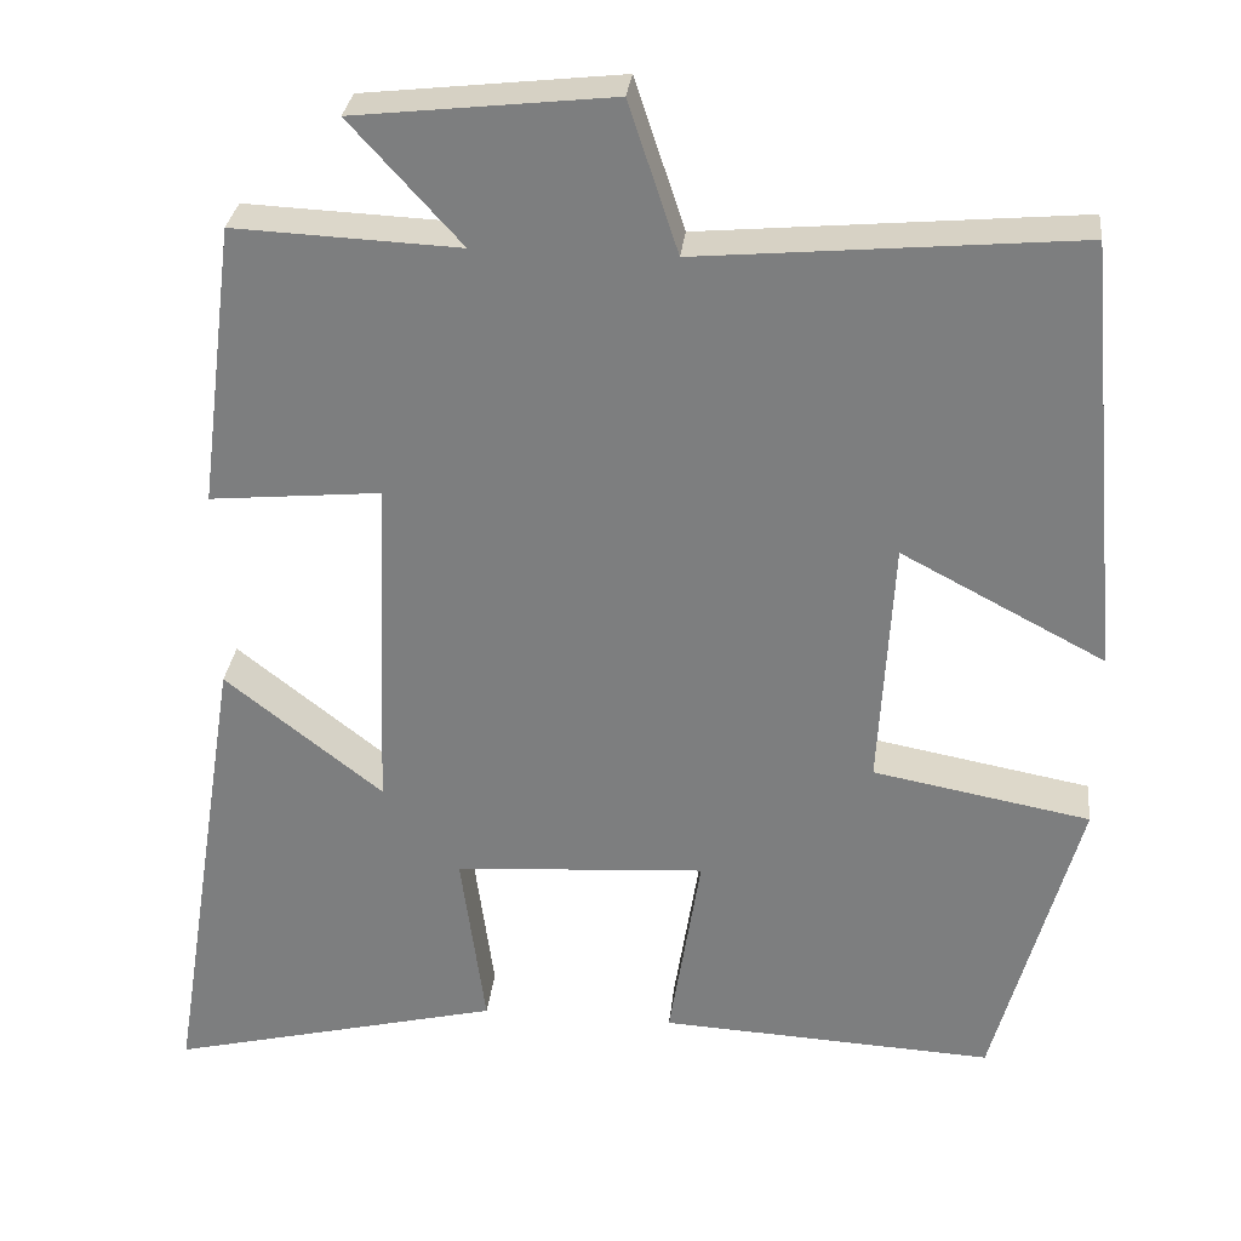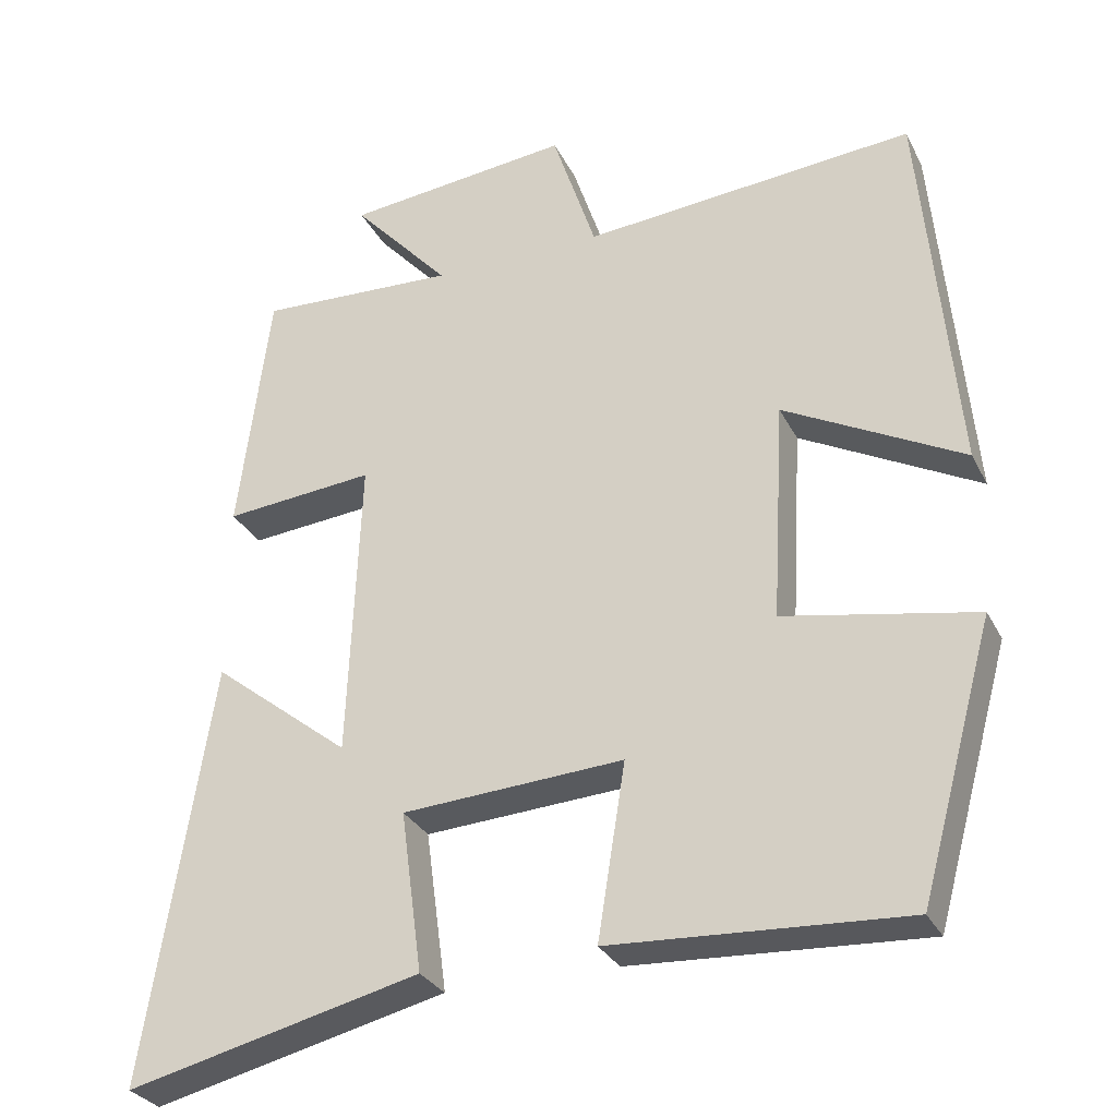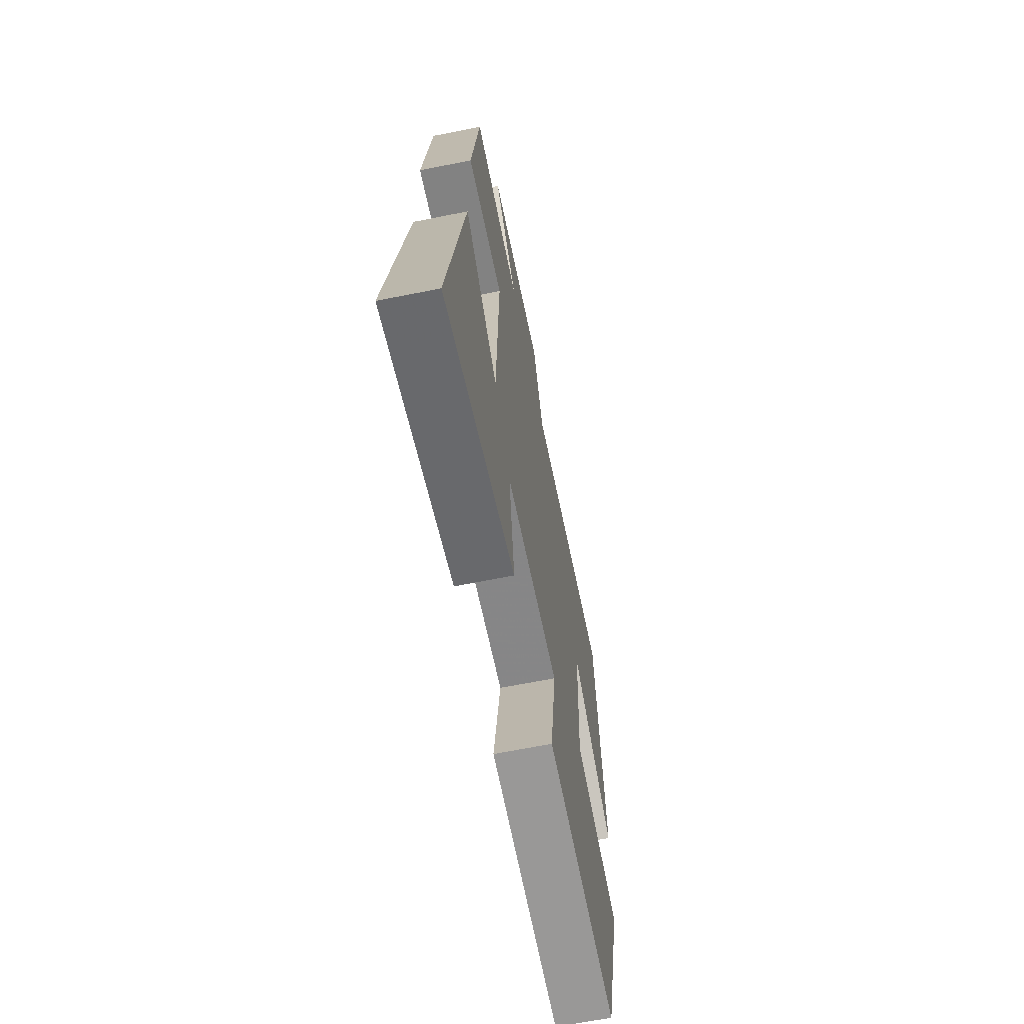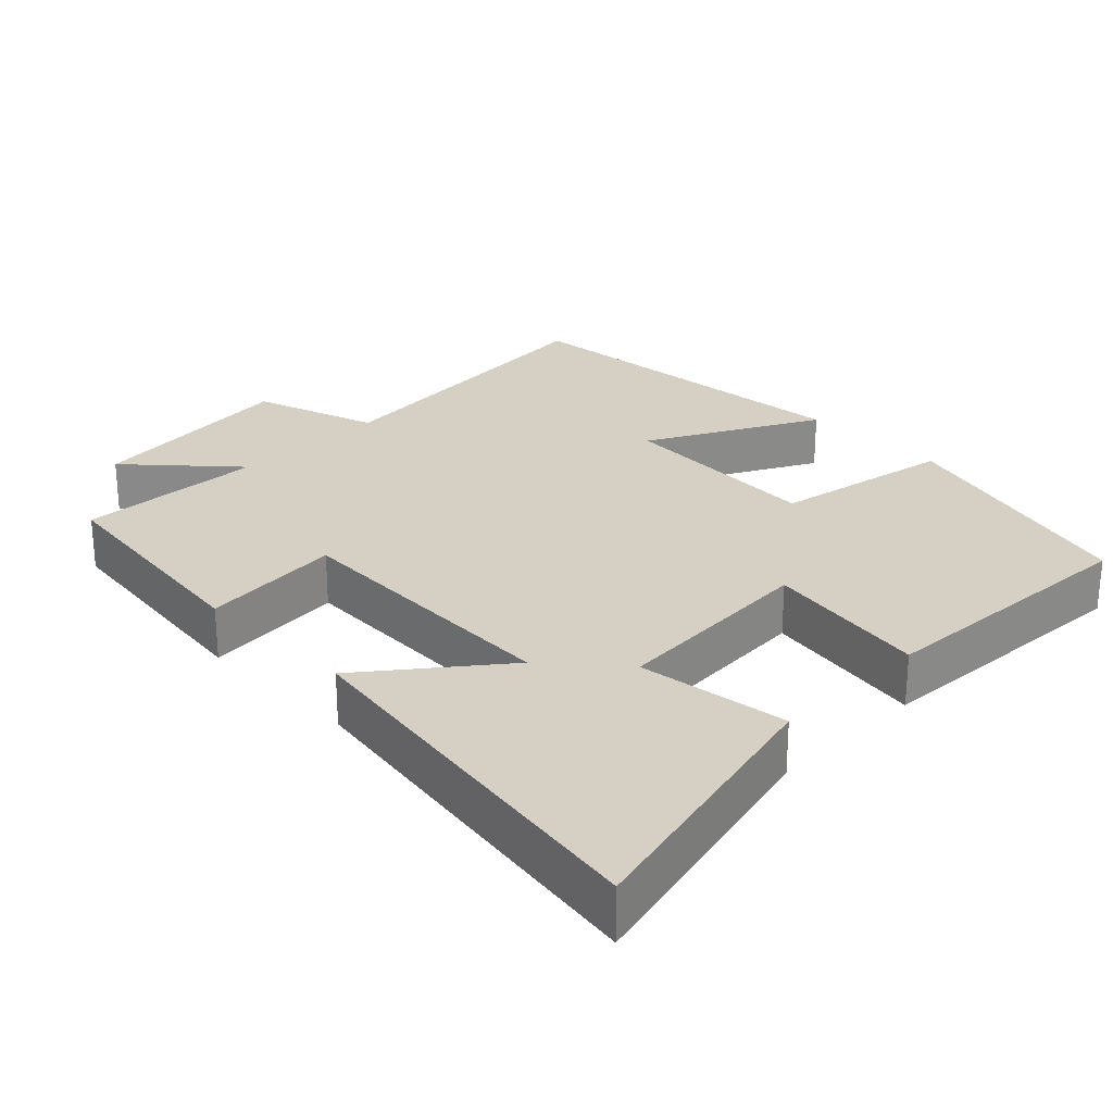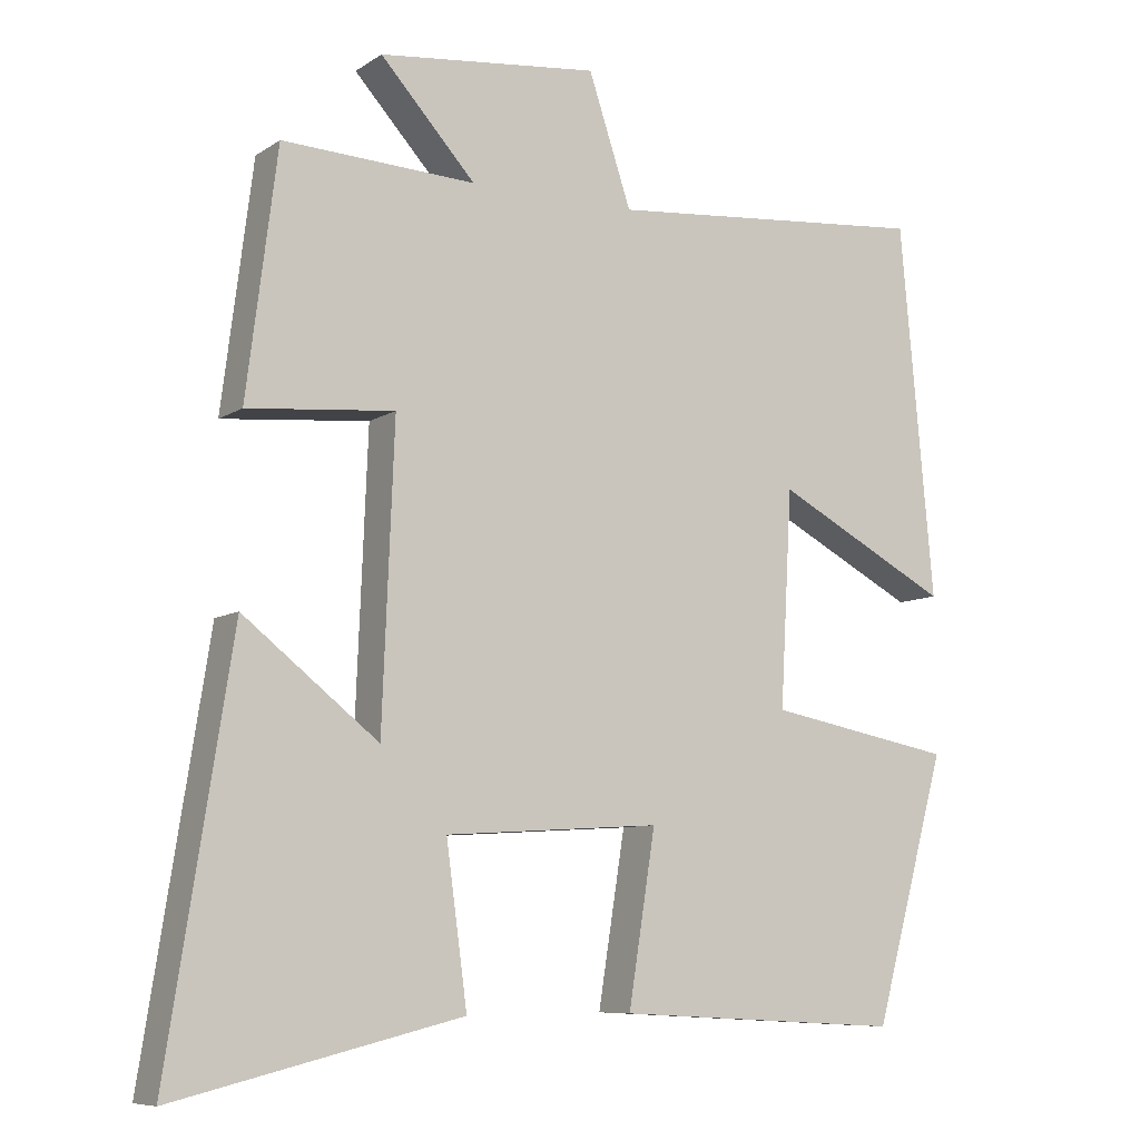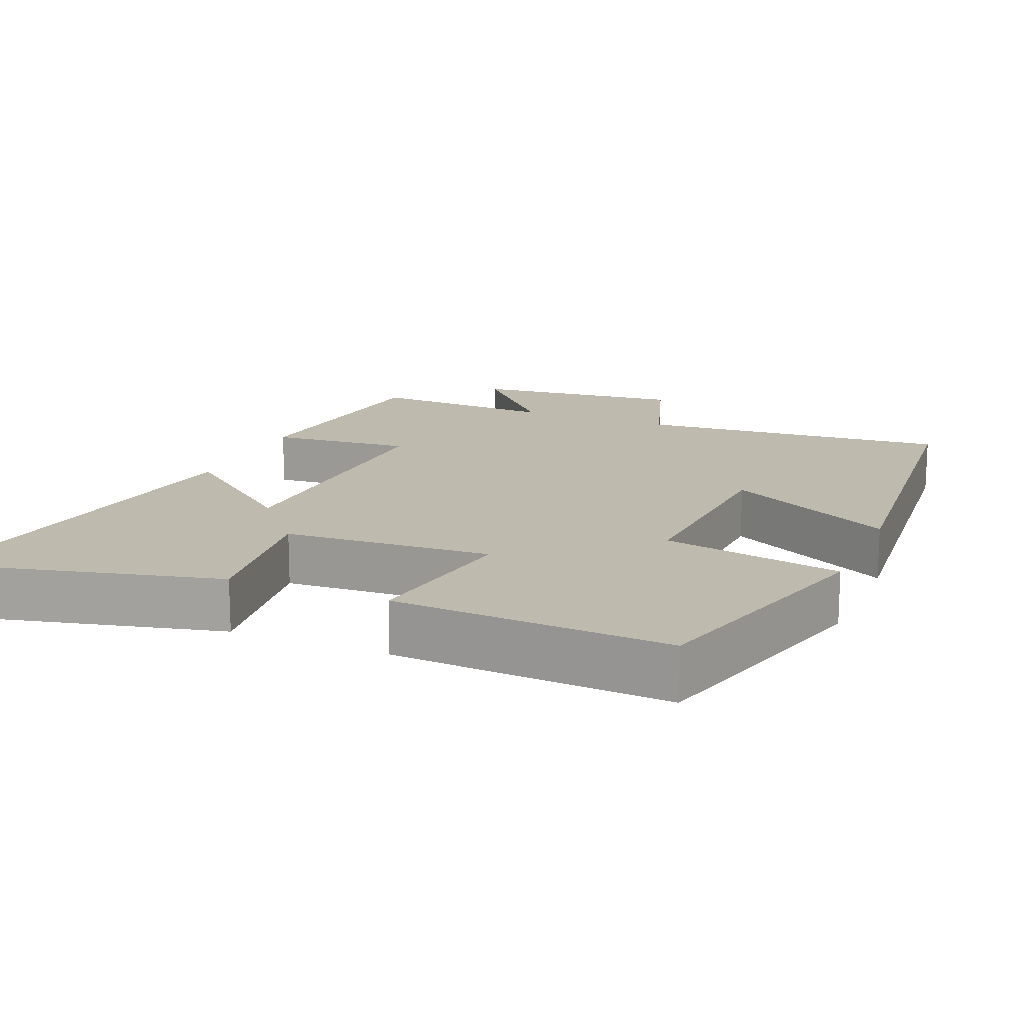
<metadata>
{"format":"obj","ext":"obj","renderer":"f3d","projection":"perspective","resolution":1024,"background":"white","views":[{"elev":29.8,"azim":-173.9,"up":"+Z"},{"elev":-29.8,"azim":-157.2,"up":"+Z"},{"elev":-65.7,"azim":101.4,"up":"+Z"},{"elev":26.4,"azim":135.1,"up":"+Y"},{"elev":-8.3,"azim":149.0,"up":"+Z"},{"elev":15.8,"azim":-157.2,"up":"+Y"}]}
</metadata>
<code>
v -0.455 0.07 0.538
v -0.023 0.07 0.5
v 0.034 0.07 0.672
v 0.328 0.07 0.64
v 0.201 0.07 0.5
v 0.459 0.07 0.512
v 0.5 0.07 0.188
v 0.304 0.07 0.206
v 0.32 0.07 -0.188
v 0.5 0.07 -0.046
v 0.586 0.07 -0.592
v 0.204 0.07 -0.5
v 0.232 0.07 -0.291
v -0.056 0.07 -0.273
v -0.02 0.07 -0.5
v -0.403 0.07 -0.521
v -0.5 0.07 -0.169
v -0.251 0.07 -0.122
v -0.267 0.07 0.164
v -0.5 0.07 0.041
v -0.455 0 0.538
v -0.023 0 0.5
v 0.034 0 0.672
v 0.328 0 0.64
v 0.201 0 0.5
v 0.459 0 0.512
v 0.5 0 0.188
v 0.304 0 0.206
v 0.32 0 -0.188
v 0.5 0 -0.046
v 0.586 0 -0.592
v 0.204 0 -0.5
v 0.232 0 -0.291
v -0.056 0 -0.273
v -0.02 0 -0.5
v -0.403 0 -0.521
v -0.5 0 -0.169
v -0.251 0 -0.122
v -0.267 0 0.164
v -0.5 0 0.041
f 19 20 1 2
f 18 19 2
f 15 16 17 18
f 14 15 18
f 13 14 18 2
f 10 11 12 13
f 9 10 13
f 8 9 13 2
f 5 6 7 8
f 5 8 2 3
f 3 4 5
f 22 21 40 39
f 22 39 38
f 38 37 36 35
f 38 35 34
f 22 38 34 33
f 33 32 31 30
f 33 30 29
f 22 33 29 28
f 28 27 26 25
f 23 22 28 25
f 25 24 23
f 1 21 22 2
f 2 22 23 3
f 3 23 24 4
f 4 24 25 5
f 5 25 26 6
f 6 26 27 7
f 7 27 28 8
f 8 28 29 9
f 9 29 30 10
f 10 30 31 11
f 11 31 32 12
f 12 32 33 13
f 13 33 34 14
f 14 34 35 15
f 15 35 36 16
f 16 36 37 17
f 17 37 38 18
f 18 38 39 19
f 19 39 40 20
f 20 40 21 1

</code>
